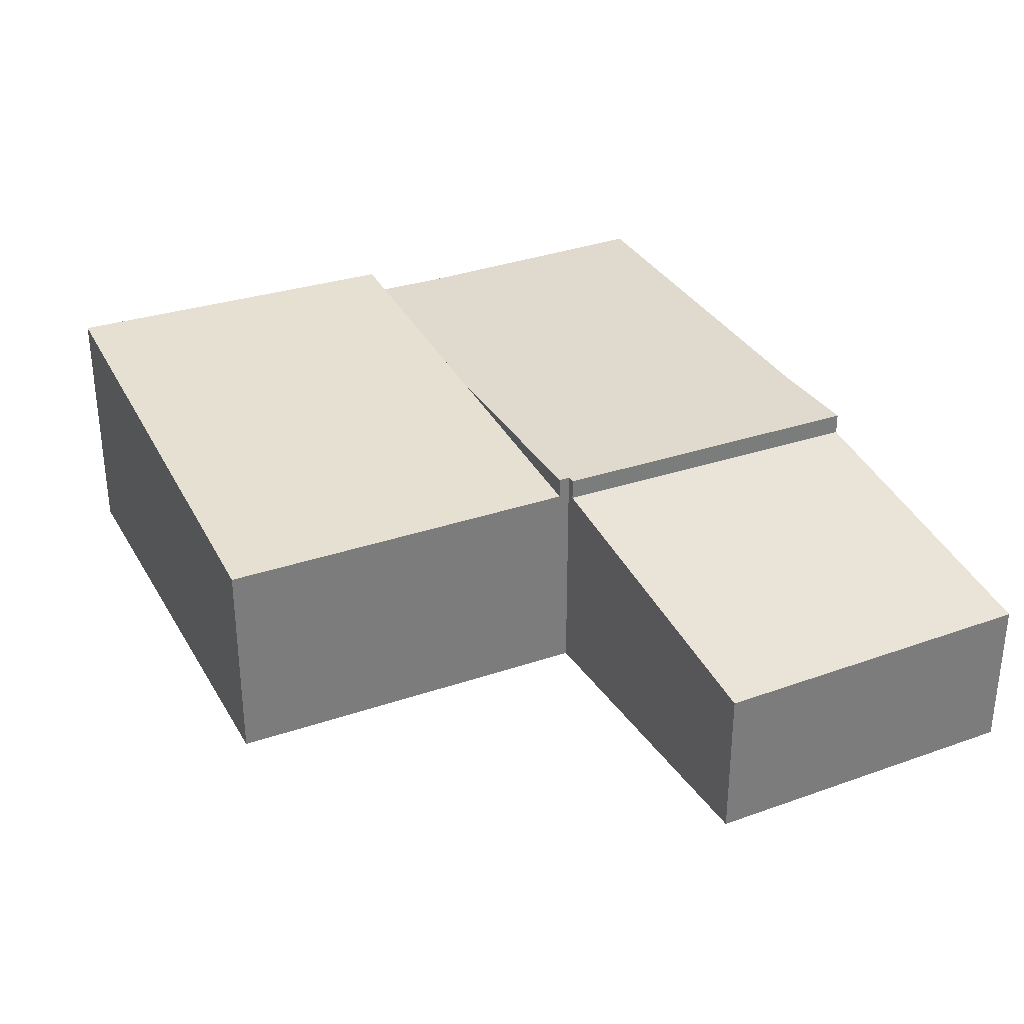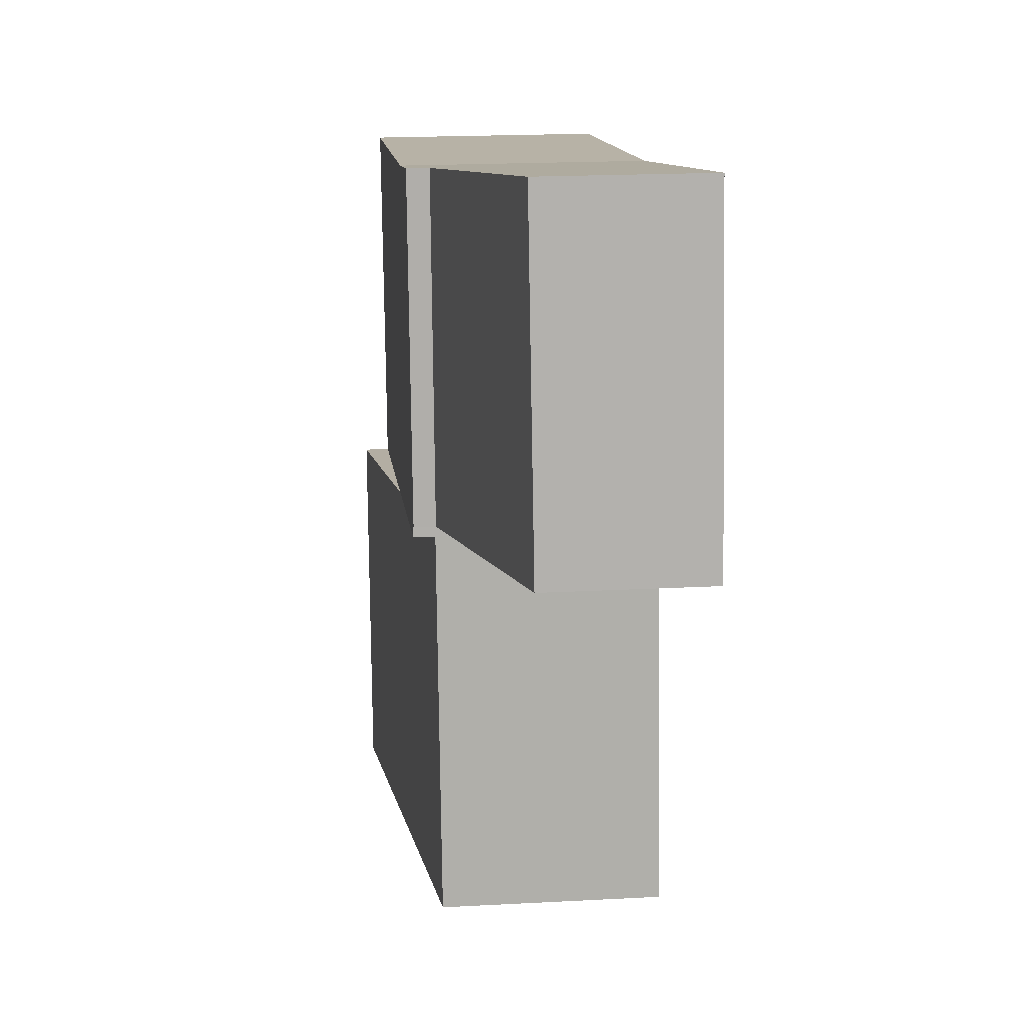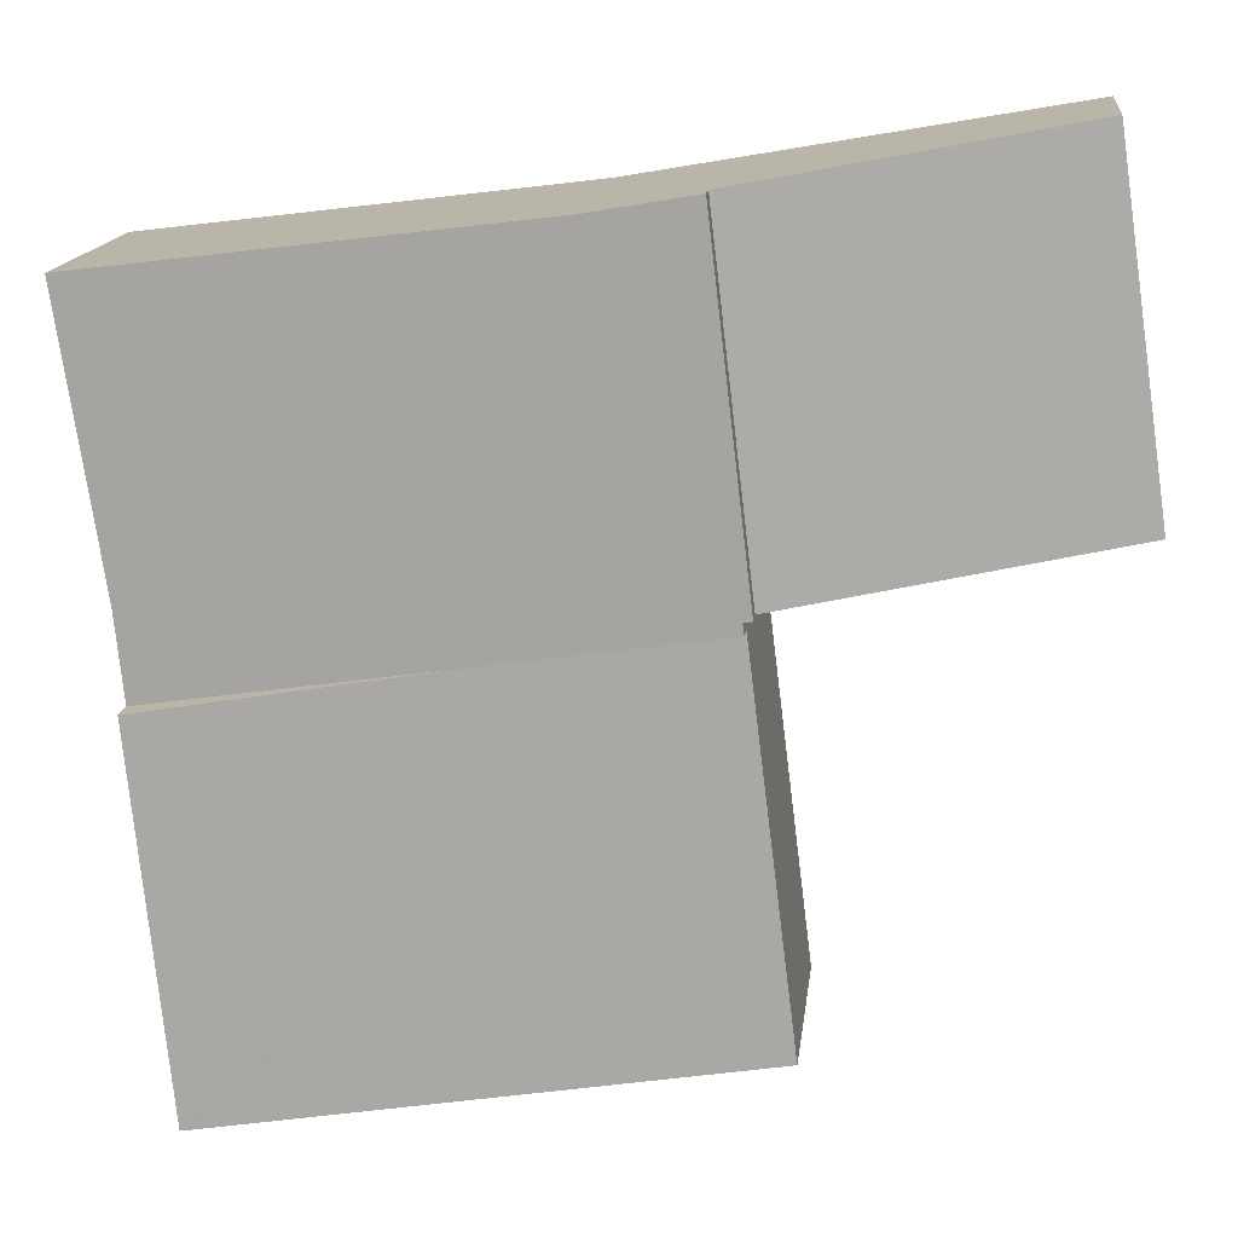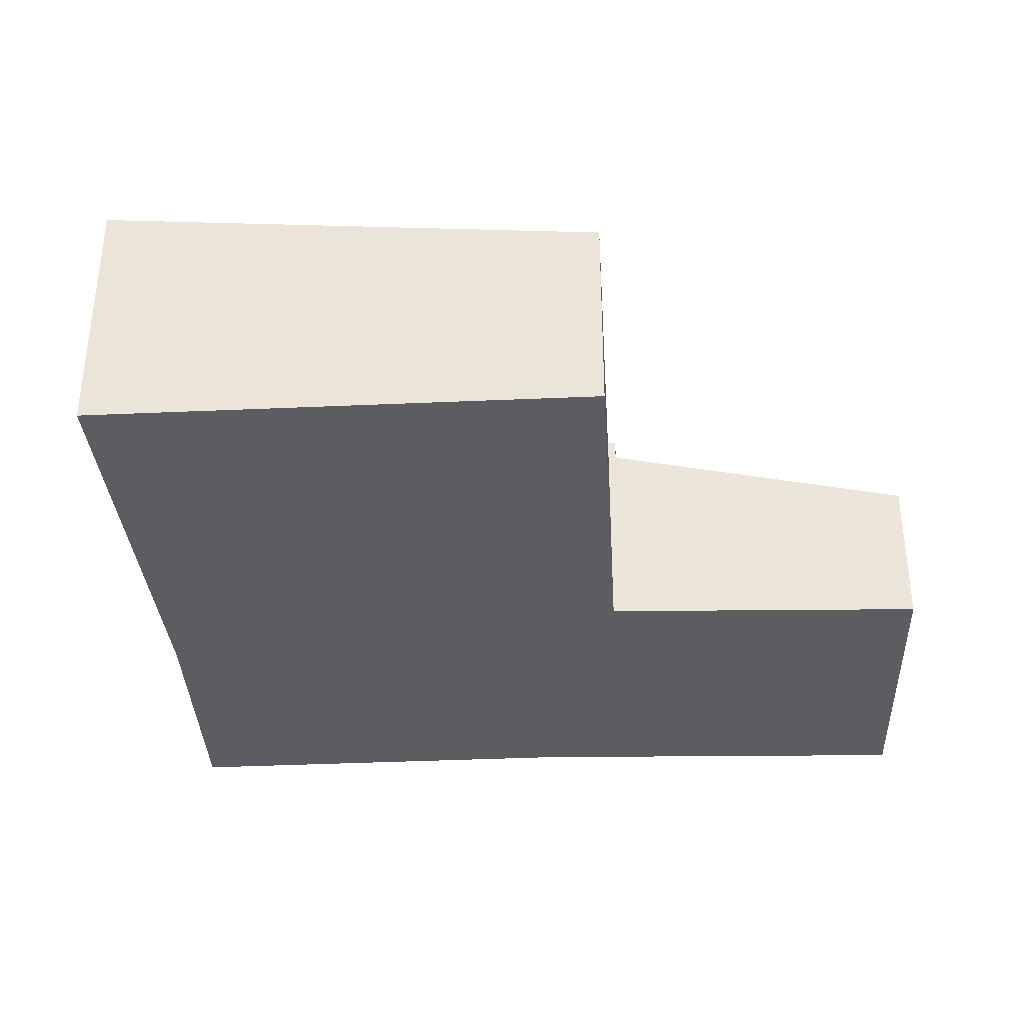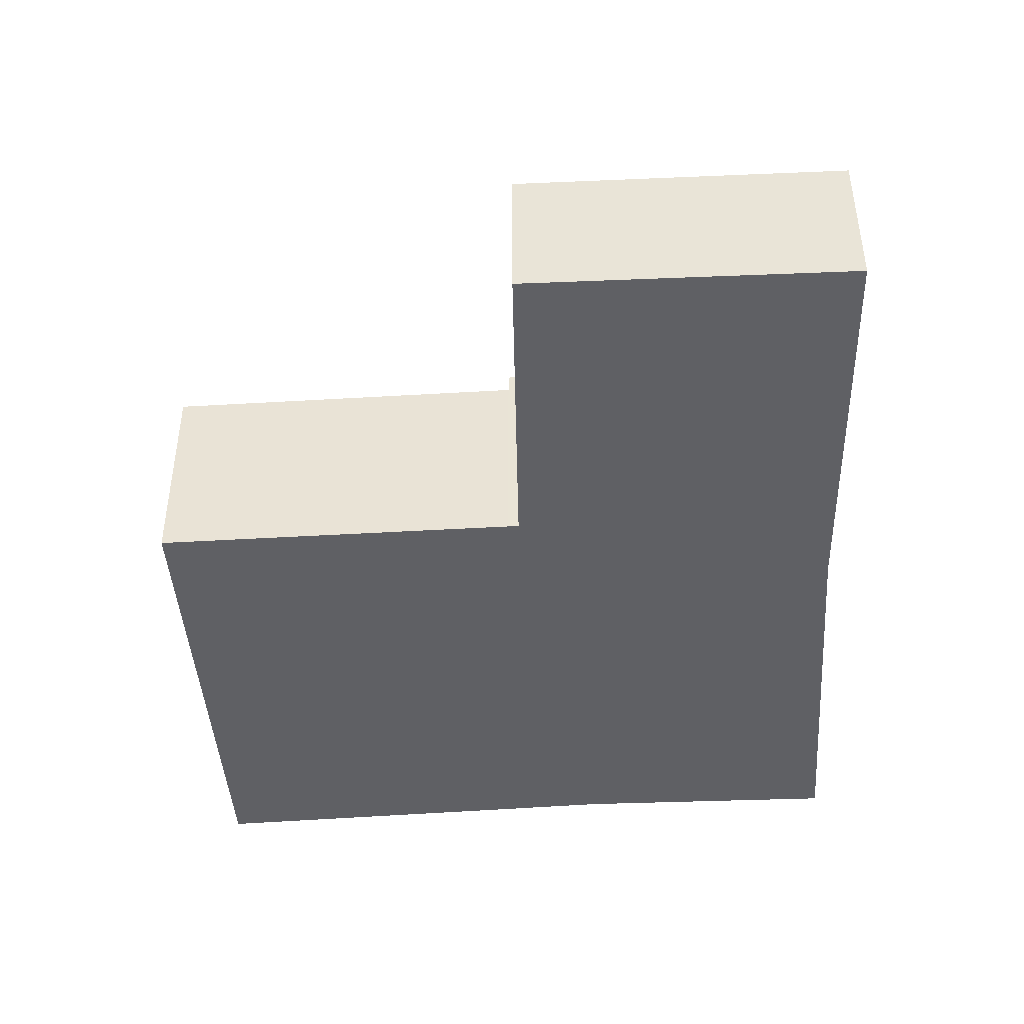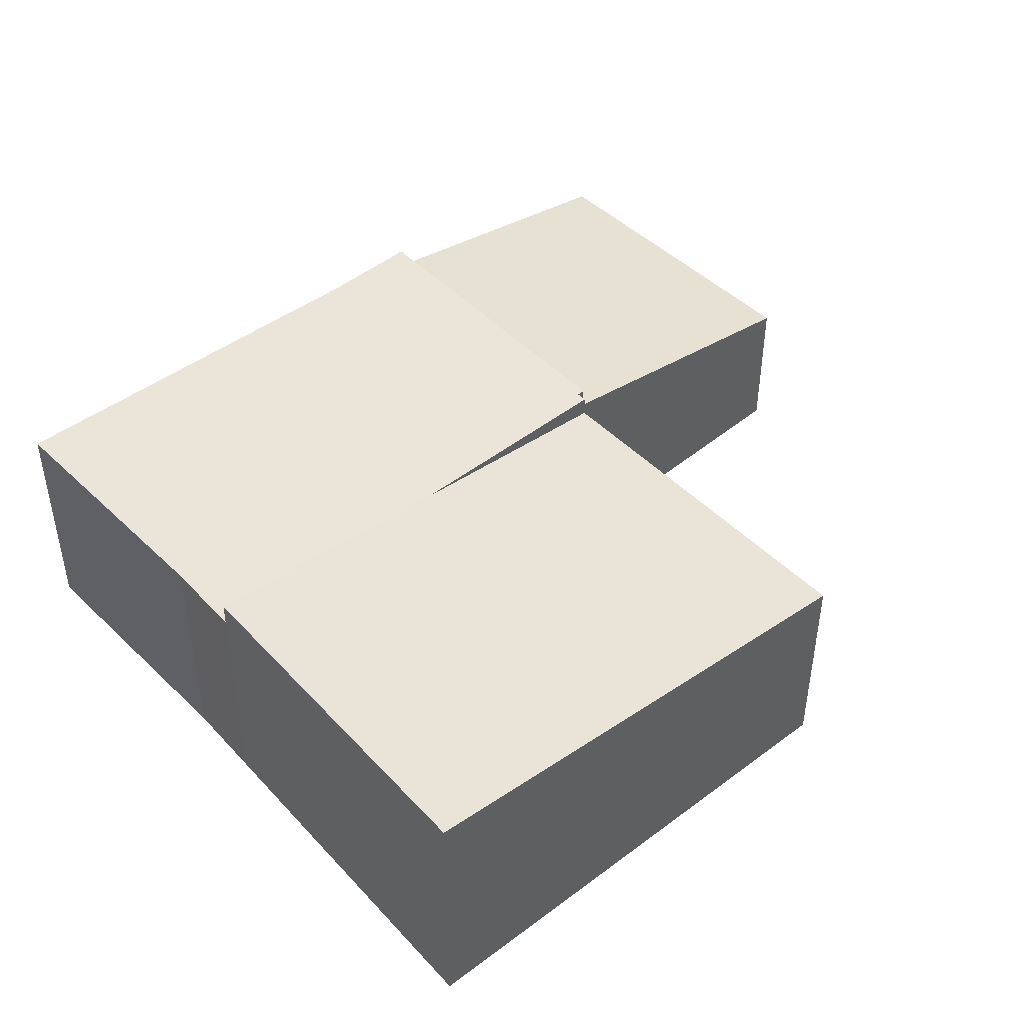
<metadata>
{"format":"obj","ext":"obj","renderer":"f3d","projection":"perspective","resolution":1024,"background":"white","views":[{"elev":32.6,"azim":-108.2,"up":"+Y"},{"elev":19.6,"azim":-95.7,"up":"+Z"},{"elev":15.4,"azim":-173.3,"up":"+Z"},{"elev":-35.4,"azim":-169.3,"up":"+Y"},{"elev":-44.0,"azim":-78.9,"up":"+Y"},{"elev":45.3,"azim":146.4,"up":"+Y"}]}
</metadata>
<code>
v  0 1.906 1.167e-16
v  4.414 2.616 3.401
v  3.926 2.623 -0.689
v  0.599 1.919 4.07
v  0.599 -2.492e-16 4.07
v  0 0 0
v  4.414 -2.083e-16 3.401
v  3.926 4.219e-17 -0.689
v  4.414 2.882 3.401
v  4.027 2.882 -0.707
v  3.926 2.882 -0.689
v  6.843 2.882 -1.265
v  4.01 2.882 -0.841
v  5.62 2.882 3.19
v  10.15 2.882 -1.76
v  10.57 2.882 2.573
v  10.25 2.882 -0.74
v  10.75 2.882 2.551
v  5.62 -1.953e-16 3.19
v  10.57 -1.576e-16 2.573
v  10.75 -1.562e-16 2.551
v  10.25 4.531e-17 -0.74
v  10.15 1.078e-16 -1.76
v  6.843 7.746e-17 -1.265
v  4.01 5.15e-17 -0.841
v  4.027 4.329e-17 -0.707
v  4.01 2.626 -0.841
v  9.577 3.178 -6.172
v  3.442 2.623 -5.385
v  9.706 3.19 -6.188
v  10.15 3.182 -1.76
v  9.706 3.789e-16 -6.188
v  3.442 3.297e-16 -5.385
v  9.577 3.779e-16 -6.172
g defaultobject
f 1 2 3
f 2 1 4
f 1 5 4
f 5 1 6
f 4 7 2
f 7 4 5
f 2 8 3
f 8 2 7
f 8 1 3
f 1 8 6
f 6 7 5
f 7 6 8
f 9 10 11
f 10 12 13
f 12 10 9
f 12 9 14
f 12 14 15
f 15 14 16
f 15 16 17
f 17 16 18
f 19 16 14
f 16 19 20
f 16 20 18
f 18 20 21
f 7 14 9
f 14 7 19
f 21 17 18
f 17 21 22
f 22 15 17
f 15 22 23
f 23 12 15
f 12 23 24
f 12 24 13
f 13 24 25
f 26 11 10
f 11 26 8
f 25 10 13
f 10 25 26
f 8 9 11
f 9 8 7
f 8 26 7
f 20 22 21
f 22 20 19
f 22 19 23
f 23 19 24
f 24 19 7
f 24 7 26
f 24 26 25
f 27 28 29
f 28 27 30
f 30 27 31
f 31 27 12
f 12 23 31
f 23 12 24
f 24 12 27
f 24 27 25
f 31 32 30
f 32 31 23
f 32 28 30
f 28 32 29
f 29 32 33
f 33 32 34
f 29 25 27
f 25 29 33
f 24 32 23
f 32 24 25
f 32 25 33
f 32 33 34

</code>
